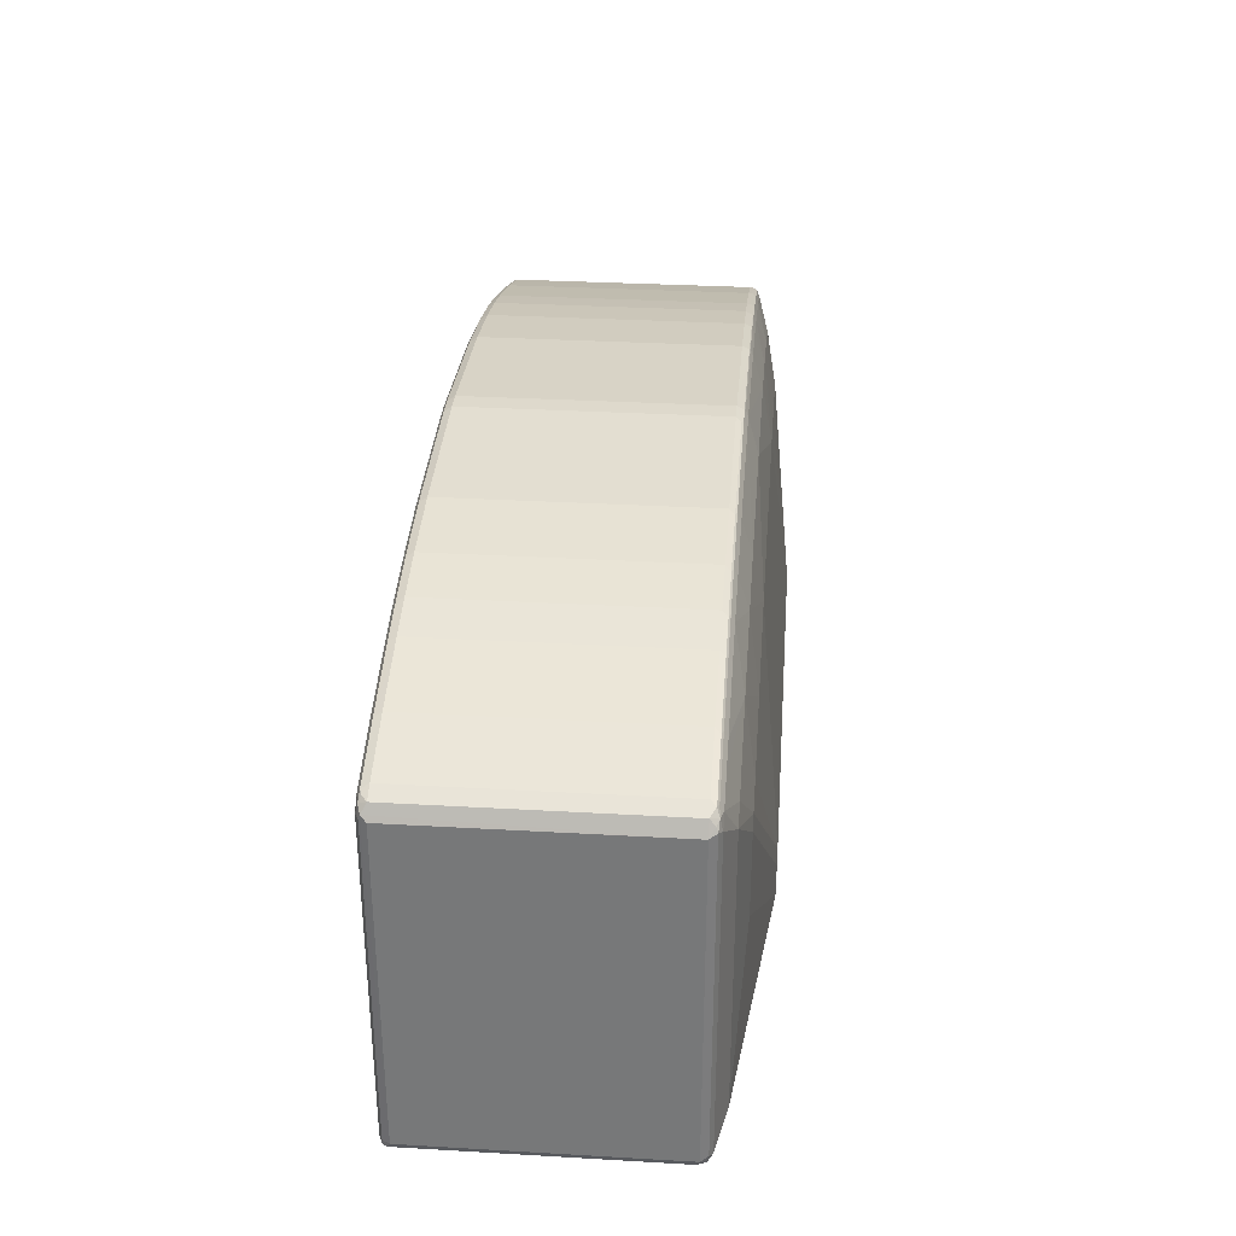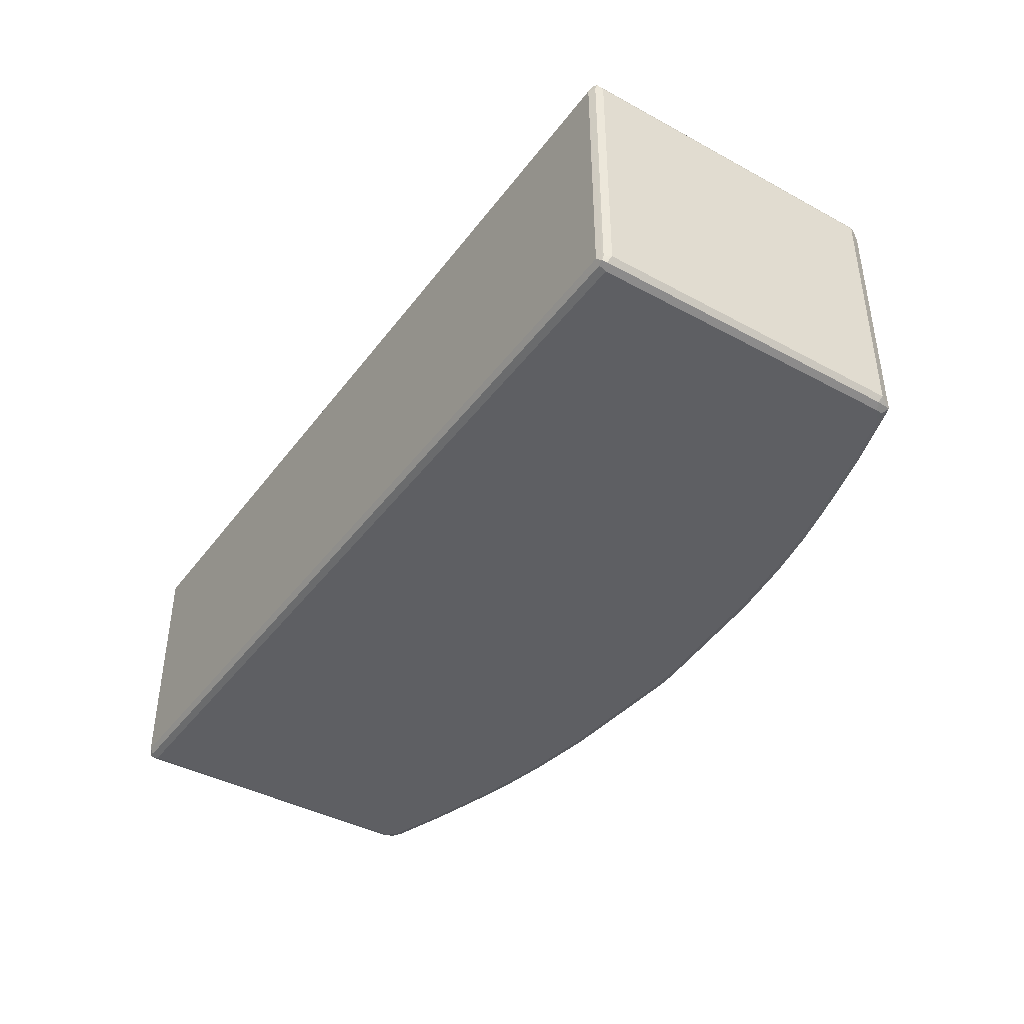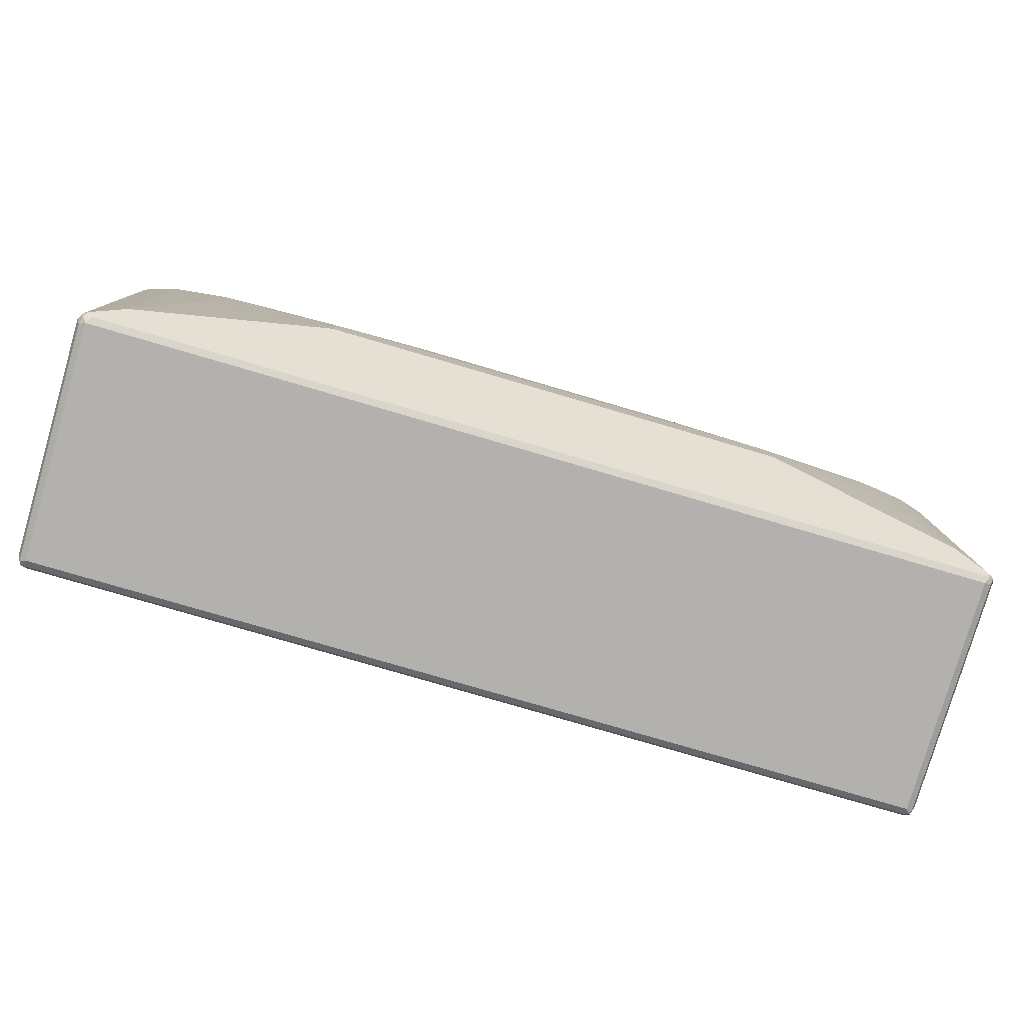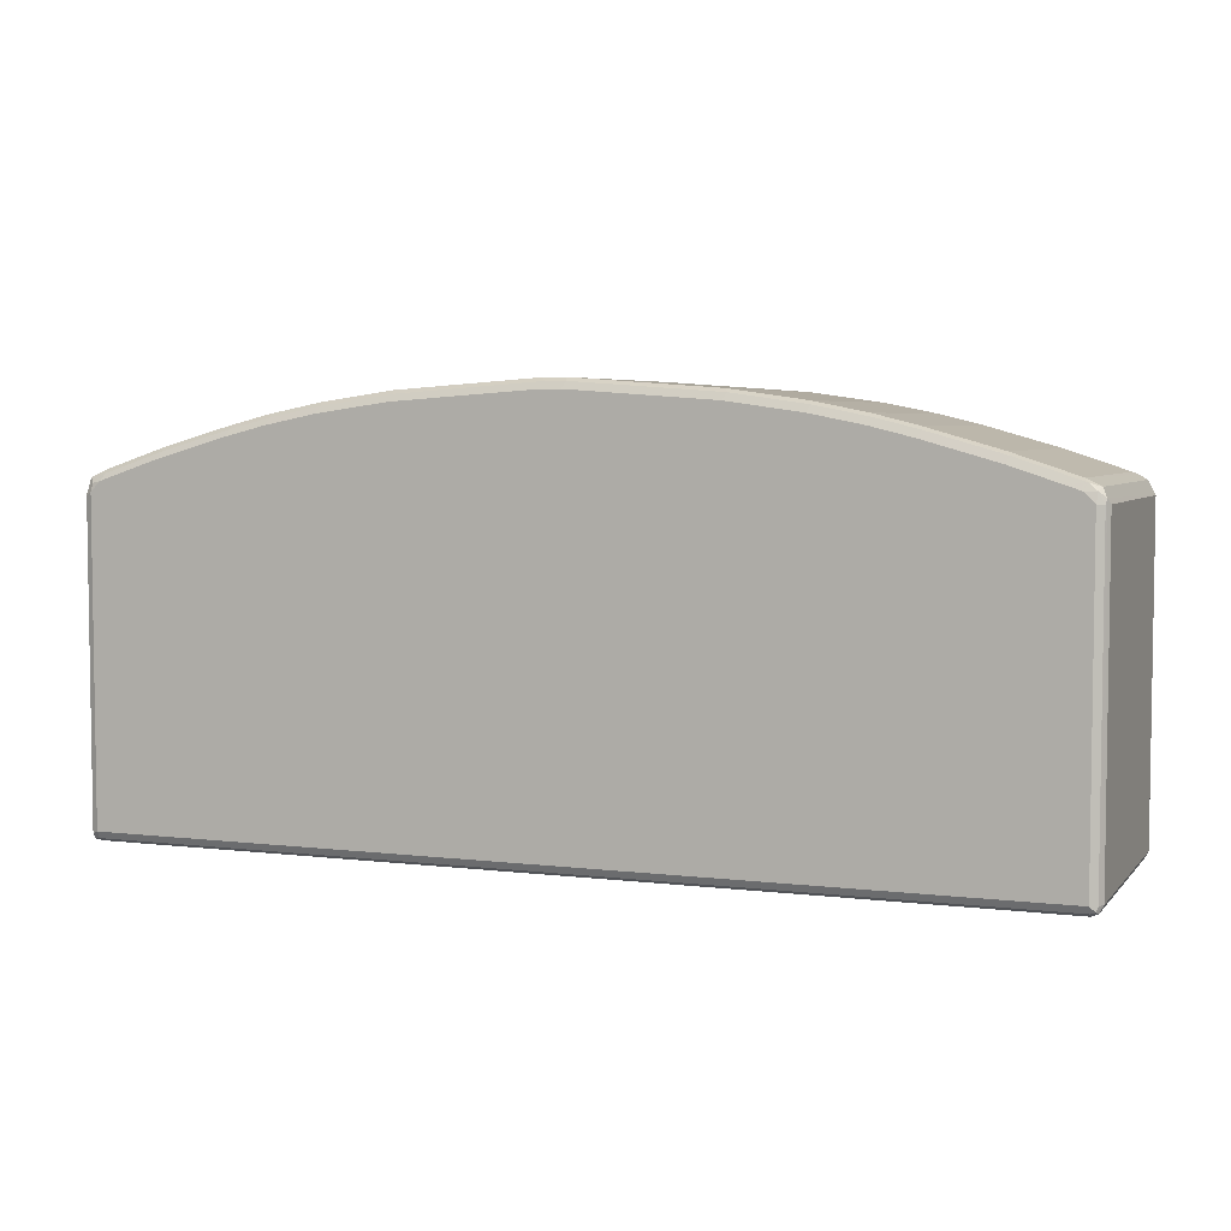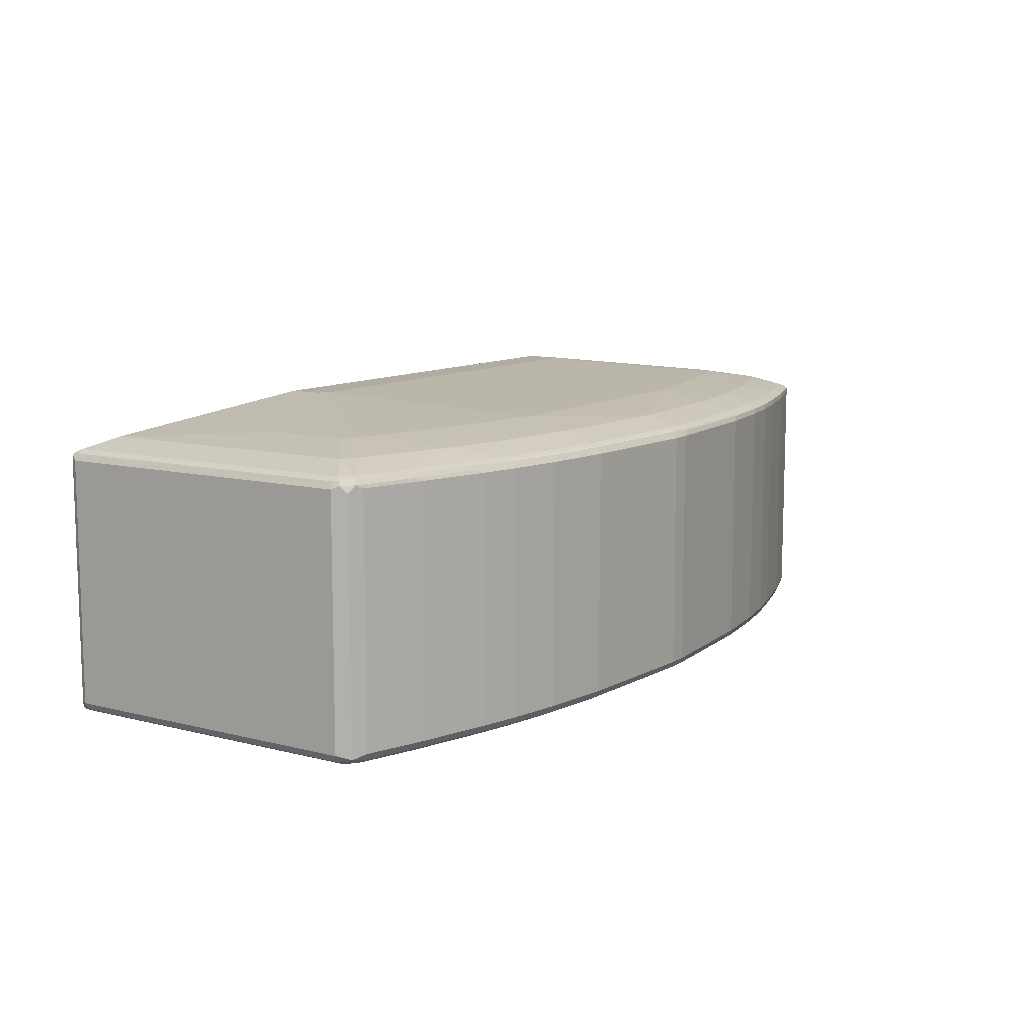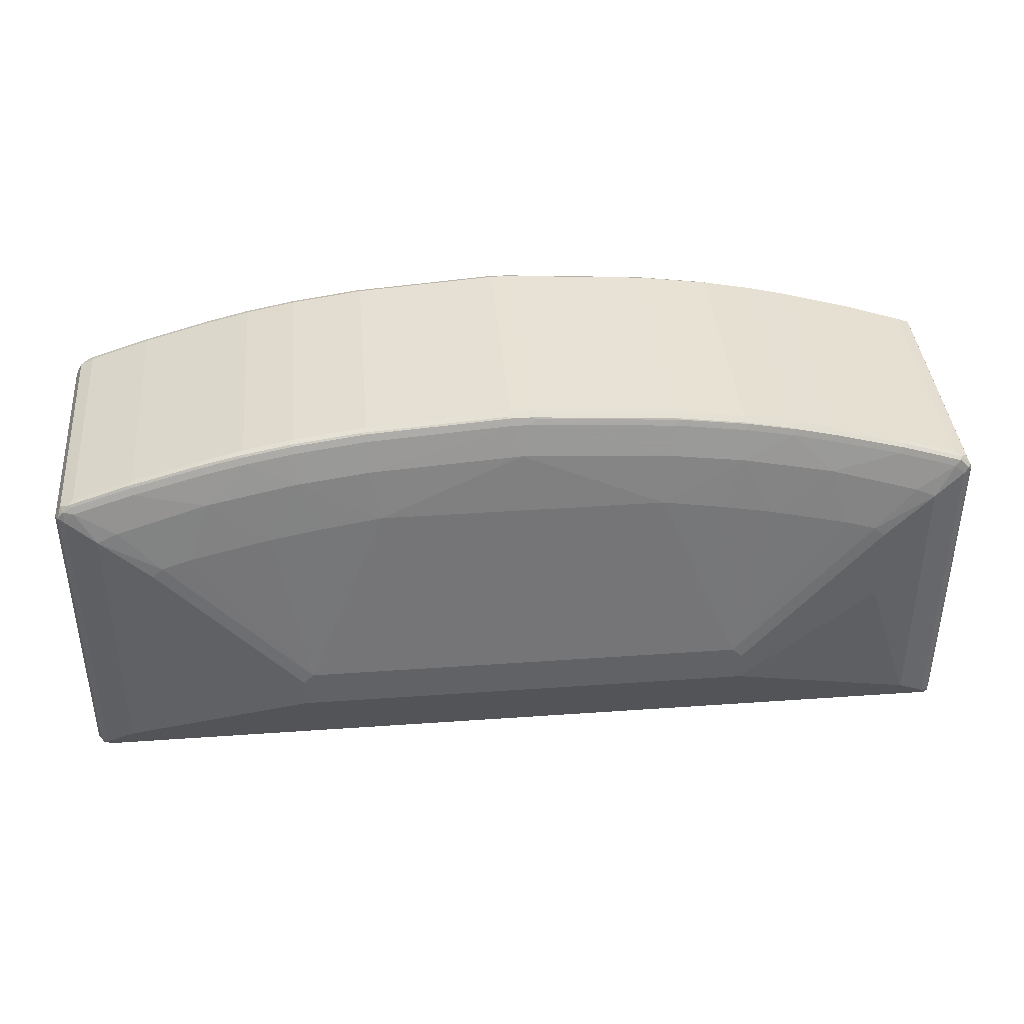
<metadata>
{"format":"obj","ext":"obj","renderer":"f3d","projection":"perspective","resolution":1024,"background":"white","views":[{"elev":32.0,"azim":-85.4,"up":"+Y"},{"elev":-41.2,"azim":56.6,"up":"+Z"},{"elev":-79.2,"azim":-16.3,"up":"+Y"},{"elev":4.8,"azim":-158.8,"up":"+Y"},{"elev":10.2,"azim":122.8,"up":"+Z"},{"elev":39.8,"azim":-5.0,"up":"+Y"}]}
</metadata>
<code>
v -0.8435 -0.3937 0.1875
v -0.8372 -0.3874 0.2
v -0.8529 -0.3843 0.1968
v -0.856 -0.3874 0.1812
v -0.8435 -0.3937 -0.2624
v 0.8435 -0.3937 0.1875
v -0.7873 -0.3374 0.2249
v -0.8435 -0.3749 0.2062
v 0.8497 -0.3874 0.2
v -0.856 -0.3686 0.2
v -0.8624 -0.3749 0.1875
v -0.856 -0.3874 -0.2687
v -0.8529 -0.3843 -0.2765
v -0.8435 -0.3874 -0.2749
v 0.8529 -0.389 -0.2718
v 0.8435 -0.3937 -0.2624
v 0.856 -0.3874 0.1875
v 0.8577 -0.3843 0.1968
v -0.4248 -0.2375 0.2749
v -0.4312 -0.2249 0.2812
v -0.6936 -0.05619 0.2437
v -0.7873 0.1687 0.2249
v 0.7873 -0.3374 0.2249
v -0.8435 0.2062 0.2062
v 0.8435 -0.3749 0.2062
v -0.856 0.2124 0.2
v -0.8624 -0.3749 -0.2624
v -0.8624 0.2062 0.1875
v -0.856 -0.3749 -0.2749
v -0.856 0.2062 -0.2749
v -0.8435 0.2062 -0.2812
v -0.8435 -0.3749 -0.2812
v 0.8435 -0.3874 -0.2749
v 0.8435 -0.3749 -0.2812
v 0.856 -0.3811 -0.2749
v 0.8624 -0.3749 -0.2624
v 0.856 -0.3874 -0.2624
v 0.856 0.2062 0.2
v 0.856 -0.3749 0.2
v 0.8624 -0.3749 0.1875
v 0.8624 0.2062 0.1875
v 0.4374 -0.2375 0.2749
v -0.4312 -0.1687 0.2812
v 0.4312 -0.2249 0.2812
v -0.6936 0.09372 0.2437
v -0.7498 0.1874 0.2249
v -0.8247 0.2249 0.2062
v -0.6748 0.1125 0.2437
v 0.7873 0.1687 0.2249
v 0.6936 -0.05619 0.2437
v -0.8435 0.2273 0.2015
v 0.8529 0.2156 0.2015
v 0.8435 0.2062 0.2062
v -0.8529 0.2203 0.1968
v -0.8624 0.2062 -0.2624
v -0.8577 0.2156 -0.2718
v -0.8497 0.2311 0.1875
v -0.8458 0.2249 -0.2765
v -0.8247 0.2249 -0.2812
v 0.8435 0.2062 -0.2812
v 0.856 0.1999 -0.2749
v 0.8624 0.2062 -0.2624
v 0.8497 0.2311 0.1812
v 0.856 0.2187 0.1937
v -0.4123 -0.1499 0.2812
v 0.4312 -0.1687 0.2812
v -0.7685 0.2437 0.2062
v -0.5811 0.2437 0.2249
v -0.8247 0.2375 0.2
v -0.6186 0.1312 0.2437
v 0.8247 0.2249 0.2062
v 0.7498 0.1874 0.2249
v 0.6748 0.1125 0.2437
v 0.6936 0.09372 0.2437
v -0.8342 0.239 0.1968
v 0.8372 0.2375 0.1937
v 0.8342 0.2343 0.2015
v -0.8497 0.2311 -0.2624
v -0.8389 0.2343 -0.2718
v -0.831 0.2375 -0.2749
v -0.7685 0.2437 -0.2812
v 0.8247 0.2249 -0.2812
v 0.8404 0.2218 -0.2781
v 0.8529 0.2156 -0.2718
v 0.8497 0.2311 -0.2687
v -0.2624 0.2062 0.2437
v -0.3748 0.1874 0.2437
v -0.4687 0.1687 0.2437
v 0.4123 -0.1499 0.2812
v -0.7123 0.2624 0.2062
v -0.5062 0.3187 0.2062
v -0.5811 0.2999 0.2062
v -0.4123 0.2812 0.2249
v -0.7123 0.2749 0.2
v 0.7685 0.2437 0.2062
v 0.5811 0.2437 0.2249
v 0.6186 0.1312 0.2437
v -0.8247 0.2437 0.1875
v -0.8247 0.2437 -0.2624
v -0.8372 0.2375 -0.2624
v -0.7217 0.2765 0.1968
v 0.8372 0.2375 -0.2562
v 0.8247 0.2437 0.1875
v 0.7248 0.2749 0.1937
v 0.7217 0.2718 0.2015
v -0.7185 0.2749 -0.2749
v -0.7123 0.2624 -0.2812
v 0.8185 0.2375 -0.2749
v 0.7685 0.2437 -0.2812
v 0.8342 0.2343 -0.2718
v 0.8247 0.2437 -0.2624
v -0.2811 0.2999 0.2249
v 0.2624 0.2062 0.2437
v 0 0.3187 0.2249
v 0.4687 0.1687 0.2437
v 0.3748 0.1874 0.2437
v -0.5062 0.3312 0.2
v -0.4123 0.3374 0.2062
v -0.5811 0.3124 0.2
v -0.5904 0.314 0.1968
v 0.7123 0.2624 0.2062
v 0.5811 0.2999 0.2062
v 0.5062 0.3187 0.2062
v 0.4123 0.2812 0.2249
v -0.7123 0.2812 0.1875
v -0.7123 0.2812 -0.2624
v -0.5811 0.3187 0.1875
v 0.7123 0.2812 0.1875
v 0.5811 0.3187 0.1875
v 0.5936 0.3124 0.1937
v 0.5904 0.3093 0.2015
v -0.5811 0.3187 -0.2624
v -0.5874 0.3124 -0.2749
v -0.5811 0.2999 -0.2812
v 0.706 0.2749 -0.2749
v 0.7123 0.2624 -0.2812
v 0.7123 0.2812 -0.2624
v -0.01874 0.3749 0.2062
v -0.2811 0.3562 0.2062
v 0.2811 0.2999 0.2249
v 0.01874 0.3749 0.2062
v -0.5154 0.3327 0.1968
v -0.4123 0.3499 0.2
v -0.4217 0.3515 0.1968
v 0.5154 0.328 0.2015
v 0.4217 0.3468 0.2015
v 0.4123 0.3374 0.2062
v -0.5062 0.3374 0.1875
v 0.5062 0.3374 0.1875
v 0.5062 0.3312 0.2
v 0.5811 0.3187 -0.2624
v -0.5062 0.3374 -0.2624
v -0.5124 0.3312 -0.2749
v -0.5062 0.3187 -0.2812
v 0.5749 0.3124 -0.2749
v 0.5811 0.2999 -0.2812
v -0.01874 0.3874 0.2
v 0.02803 0.3843 0.2015
v -0.2811 0.3686 0.2
v 0.2811 0.3562 0.2062
v 0.2906 0.3656 0.2015
v -0.2906 0.3702 0.1968
v -0.4123 0.3562 0.1875
v 0.4123 0.3499 0.2
v 0.4123 0.3562 0.1875
v 0.5062 0.3374 -0.2624
v 0.4999 0.3312 -0.2749
v -0.4123 0.3562 -0.2624
v -0.4185 0.3499 -0.2749
v -0.4123 0.3374 -0.2812
v 0.5062 0.3187 -0.2812
v -0.02803 0.389 0.1968
v 0.01874 0.3874 0.2
v 0.2811 0.3686 0.2
v -0.01874 0.3937 0.1875
v -0.2811 0.3749 0.1875
v 0.4123 0.3562 -0.2624
v 0.2811 0.3749 0.1875
v 0.406 0.3499 -0.2749
v -0.2811 0.3749 -0.2624
v -0.2873 0.3686 -0.2749
v -0.2811 0.3562 -0.2812
v 0.4123 0.3374 -0.2812
v 0.01874 0.3937 0.1875
v -0.01874 0.3937 -0.2624
v 0.2811 0.3749 -0.2624
v 0.2749 0.3686 -0.2749
v -0.02499 0.3874 -0.2749
v -0.01874 0.3749 -0.2812
v 0.2811 0.3562 -0.2812
v 0.01874 0.3937 -0.2624
v 0.01249 0.3874 -0.2749
v 0.01874 0.3749 -0.2812
f 1 2 3
f 1 3 4
f 1 4 12
f 1 12 5
f 1 5 16
f 1 16 6
f 1 6 9
f 1 9 2
f 2 7 8
f 2 8 3
f 2 9 23
f 2 23 7
f 3 10 11
f 3 11 4
f 3 8 10
f 4 11 27
f 4 27 12
f 5 12 13
f 5 13 14
f 5 14 15
f 5 15 16
f 6 16 15
f 6 15 17
f 6 17 18
f 6 18 9
f 7 19 20
f 7 20 21
f 7 21 45
f 7 45 22
f 7 22 24
f 7 24 8
f 7 23 42
f 7 42 19
f 8 24 26
f 8 26 10
f 9 18 25
f 9 25 23
f 10 26 28
f 10 28 11
f 11 28 55
f 11 55 27
f 12 27 13
f 13 27 29
f 13 29 30
f 13 30 31
f 13 31 32
f 13 32 14
f 14 32 34
f 14 34 33
f 14 33 15
f 15 33 34
f 15 34 35
f 15 35 36
f 15 36 37
f 15 37 17
f 17 37 18
f 18 38 39
f 18 39 25
f 18 37 36
f 18 36 40
f 18 40 41
f 18 41 38
f 19 42 44
f 19 44 20
f 20 43 45
f 20 45 21
f 20 44 66
f 20 66 89
f 20 89 65
f 20 65 43
f 22 46 47
f 22 47 24
f 22 45 48
f 22 48 46
f 23 25 53
f 23 53 49
f 23 49 74
f 23 74 50
f 23 50 44
f 23 44 42
f 24 47 51
f 24 51 26
f 25 39 52
f 25 52 53
f 26 51 54
f 26 54 28
f 27 55 56
f 27 56 29
f 28 54 57
f 28 57 56
f 28 56 55
f 29 56 30
f 30 56 58
f 30 58 31
f 31 58 59
f 31 59 81
f 31 81 107
f 31 107 134
f 31 134 154
f 31 154 170
f 31 170 182
f 31 182 189
f 31 189 193
f 31 193 190
f 31 190 183
f 31 183 171
f 31 171 156
f 31 156 136
f 31 136 109
f 31 109 82
f 31 82 60
f 31 60 34
f 31 34 32
f 34 60 61
f 34 61 35
f 35 61 62
f 35 62 36
f 36 62 41
f 36 41 40
f 38 52 39
f 38 41 52
f 41 63 64
f 41 64 52
f 41 62 85
f 41 85 63
f 43 65 48
f 43 48 45
f 44 50 74
f 44 74 66
f 46 67 47
f 46 48 68
f 46 68 67
f 47 69 51
f 47 67 69
f 48 65 70
f 48 70 68
f 49 53 71
f 49 71 72
f 49 72 73
f 49 73 74
f 51 69 75
f 51 75 57
f 51 57 54
f 52 64 76
f 52 76 77
f 52 77 71
f 52 71 53
f 56 57 78
f 56 78 58
f 57 75 78
f 58 78 79
f 58 79 80
f 58 80 59
f 59 80 81
f 60 82 83
f 60 83 84
f 60 84 61
f 61 84 62
f 62 84 85
f 63 76 64
f 63 85 102
f 63 102 76
f 65 86 87
f 65 87 88
f 65 88 70
f 65 89 113
f 65 113 86
f 66 74 73
f 66 73 89
f 67 68 90
f 67 90 94
f 67 94 69
f 68 91 92
f 68 92 90
f 68 70 88
f 68 88 93
f 68 93 91
f 69 94 101
f 69 101 75
f 71 77 95
f 71 95 72
f 72 95 96
f 72 96 73
f 73 96 97
f 73 97 89
f 75 98 99
f 75 99 100
f 75 100 78
f 75 101 125
f 75 125 98
f 76 102 111
f 76 111 103
f 76 103 128
f 76 128 104
f 76 104 105
f 76 105 77
f 77 105 121
f 77 121 95
f 78 100 79
f 79 100 99
f 79 99 80
f 80 99 126
f 80 126 106
f 80 106 107
f 80 107 81
f 82 108 83
f 82 109 108
f 83 108 110
f 83 110 85
f 83 85 84
f 85 110 111
f 85 111 102
f 86 112 93
f 86 93 87
f 86 113 114
f 86 114 112
f 87 93 88
f 89 97 115
f 89 115 116
f 89 116 113
f 90 92 119
f 90 119 94
f 91 117 119
f 91 119 92
f 91 93 118
f 91 118 143
f 91 143 117
f 93 112 139
f 93 139 118
f 94 119 120
f 94 120 101
f 95 121 96
f 96 121 122
f 96 122 123
f 96 123 124
f 96 124 115
f 96 115 97
f 98 125 126
f 98 126 99
f 101 120 127
f 101 127 125
f 103 111 137
f 103 137 128
f 104 128 129
f 104 129 130
f 104 130 131
f 104 131 105
f 105 131 121
f 106 126 132
f 106 132 133
f 106 133 134
f 106 134 107
f 108 111 110
f 108 109 136
f 108 136 135
f 108 135 137
f 108 137 111
f 112 138 139
f 112 114 138
f 113 116 124
f 113 124 140
f 113 140 114
f 114 140 141
f 114 141 138
f 115 124 116
f 117 142 120
f 117 120 119
f 117 143 144
f 117 144 142
f 118 139 159
f 118 159 143
f 120 142 148
f 120 148 127
f 121 131 122
f 122 131 123
f 123 131 145
f 123 145 146
f 123 146 147
f 123 147 124
f 124 147 160
f 124 160 140
f 125 127 132
f 125 132 126
f 127 148 152
f 127 152 132
f 128 137 151
f 128 151 129
f 129 149 150
f 129 150 131
f 129 131 130
f 129 151 166
f 129 166 149
f 131 150 145
f 132 152 153
f 132 153 133
f 133 153 154
f 133 154 134
f 135 136 156
f 135 156 155
f 135 155 151
f 135 151 137
f 138 157 159
f 138 159 139
f 138 141 158
f 138 158 157
f 140 160 141
f 141 160 161
f 141 161 158
f 142 144 148
f 143 159 162
f 143 162 144
f 144 162 176
f 144 176 163
f 144 163 148
f 145 150 146
f 146 164 161
f 146 161 147
f 146 150 164
f 147 161 160
f 148 163 168
f 148 168 152
f 149 165 164
f 149 164 150
f 149 166 177
f 149 177 165
f 151 155 167
f 151 167 166
f 152 168 169
f 152 169 153
f 153 169 170
f 153 170 154
f 155 156 171
f 155 171 167
f 157 172 159
f 157 158 173
f 157 173 172
f 158 161 173
f 159 172 162
f 161 164 174
f 161 174 173
f 162 172 175
f 162 175 176
f 163 176 180
f 163 180 168
f 164 165 178
f 164 178 174
f 165 177 186
f 165 186 178
f 166 167 179
f 166 179 177
f 167 171 183
f 167 183 179
f 168 180 181
f 168 181 169
f 169 181 182
f 169 182 170
f 172 173 184
f 172 184 175
f 173 174 184
f 174 178 184
f 175 185 180
f 175 180 176
f 175 184 191
f 175 191 185
f 177 179 187
f 177 187 186
f 178 186 191
f 178 191 184
f 179 183 190
f 179 190 187
f 180 185 181
f 181 185 188
f 181 188 189
f 181 189 182
f 185 191 192
f 185 192 188
f 186 187 191
f 187 190 193
f 187 193 192
f 187 192 191
f 188 192 193
f 188 193 189

</code>
